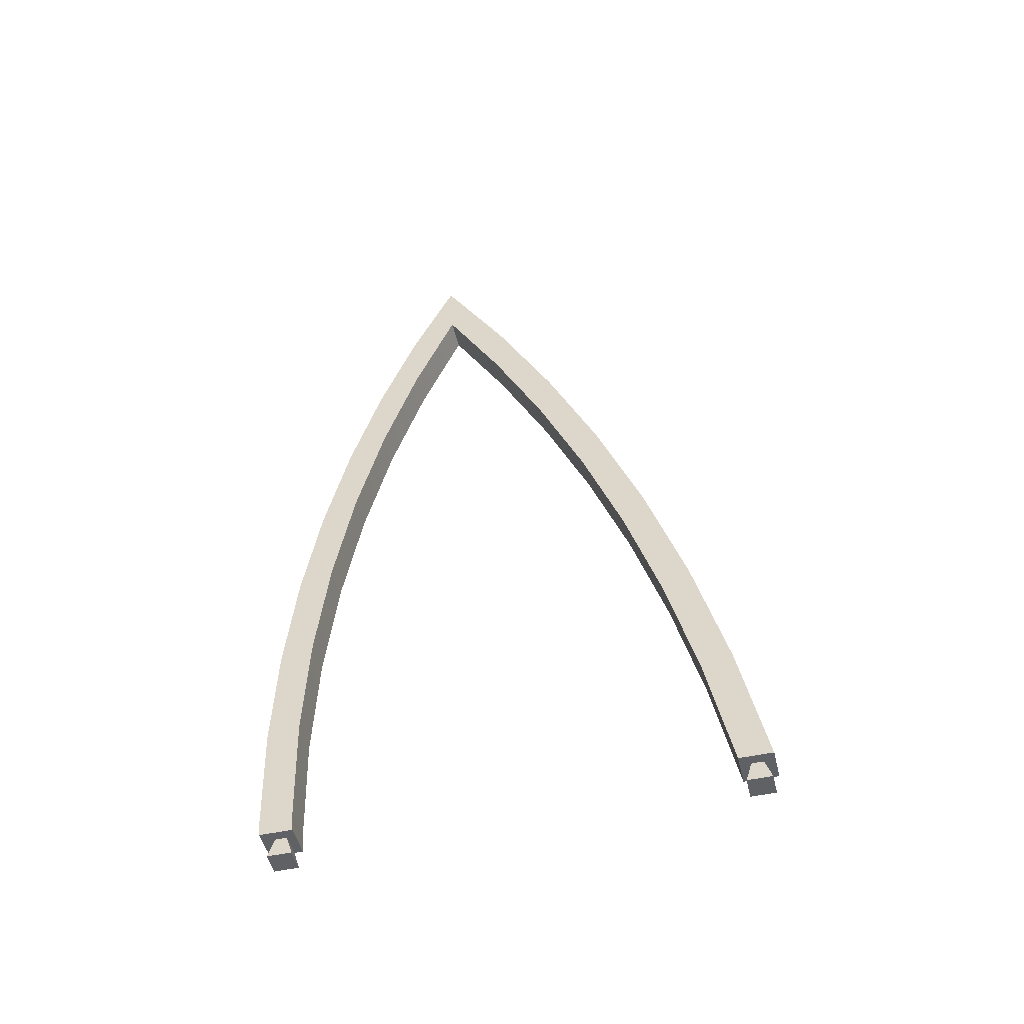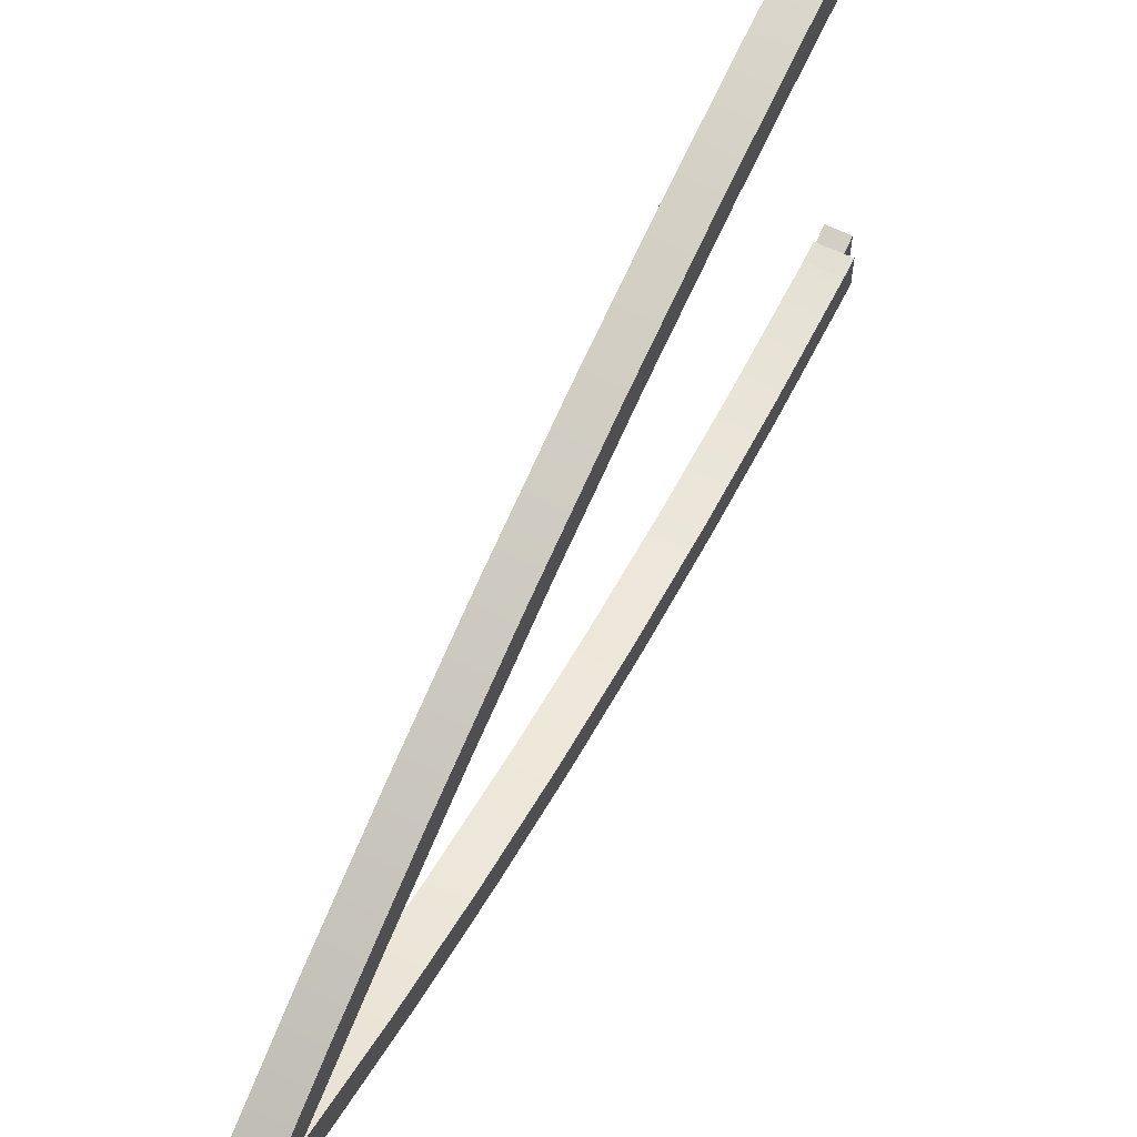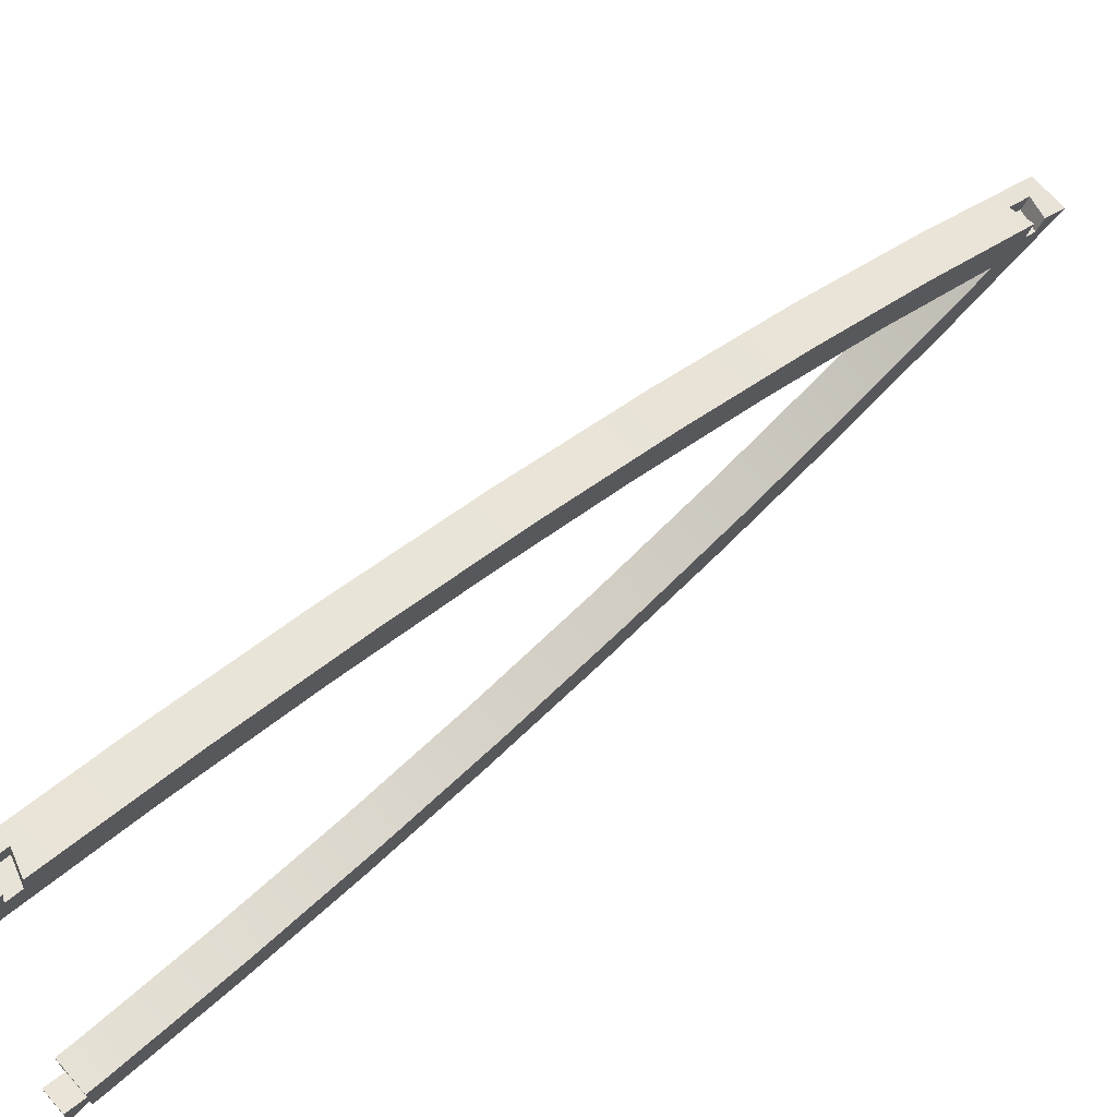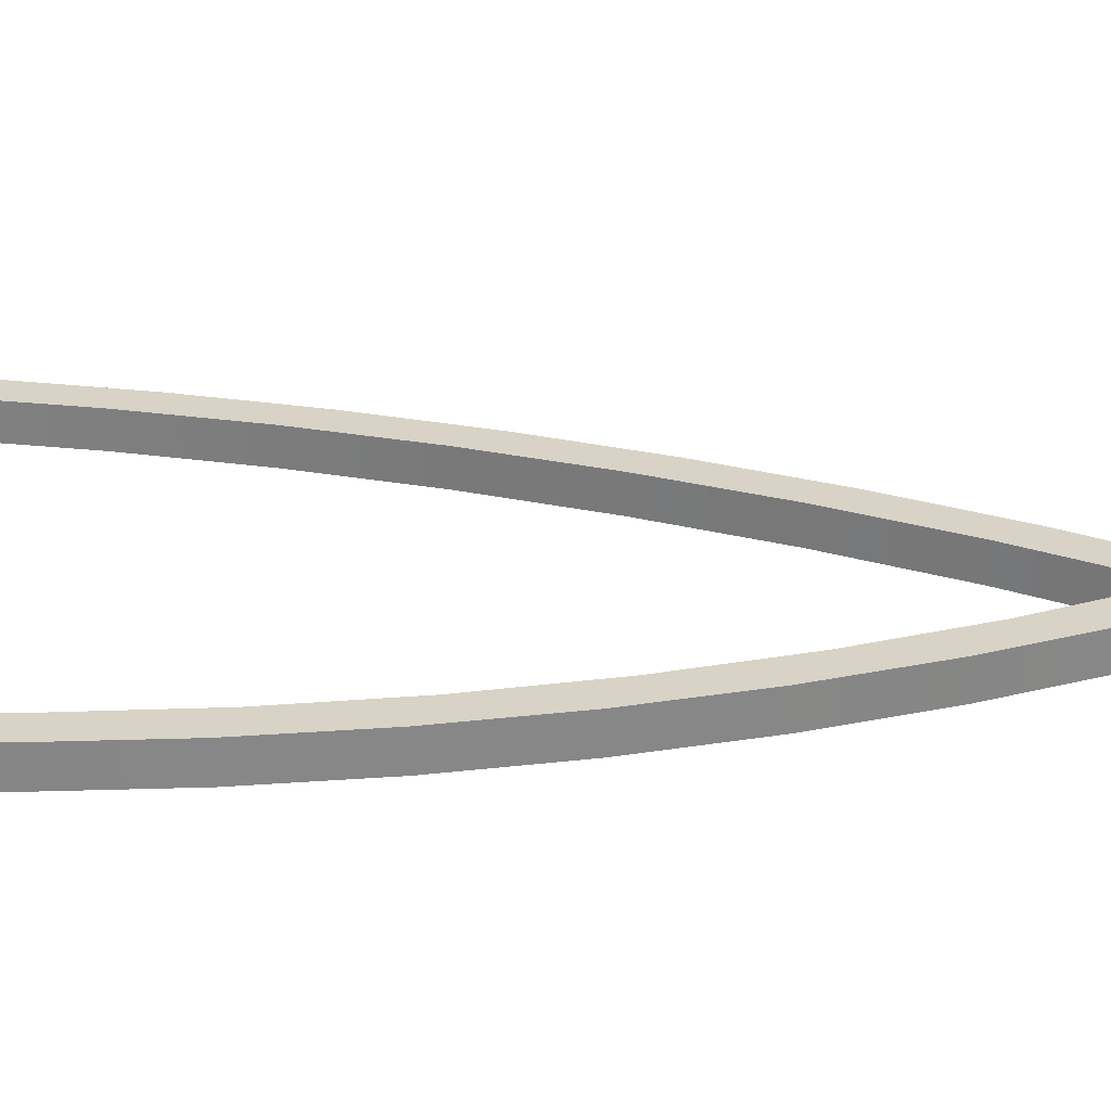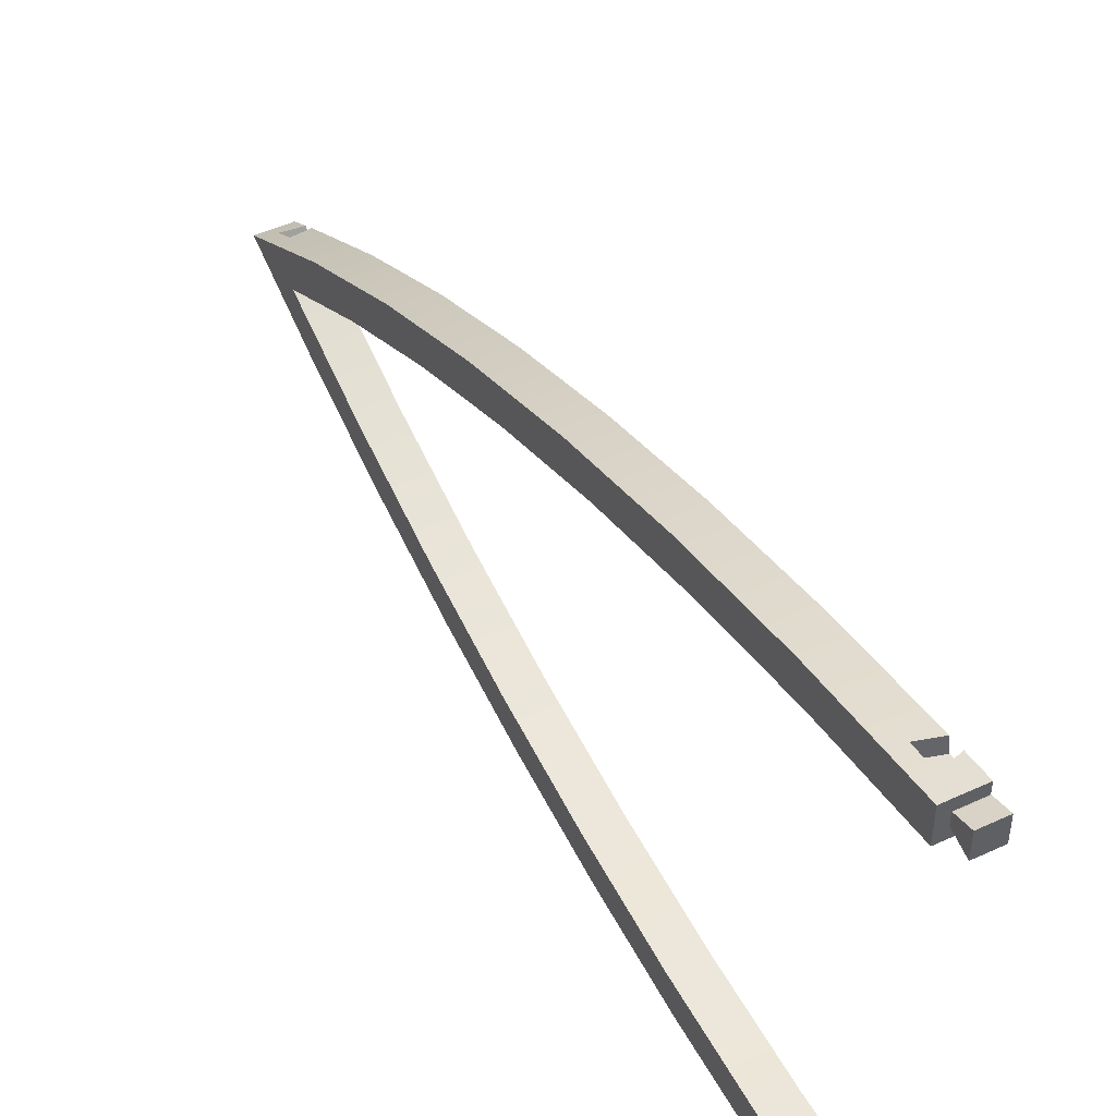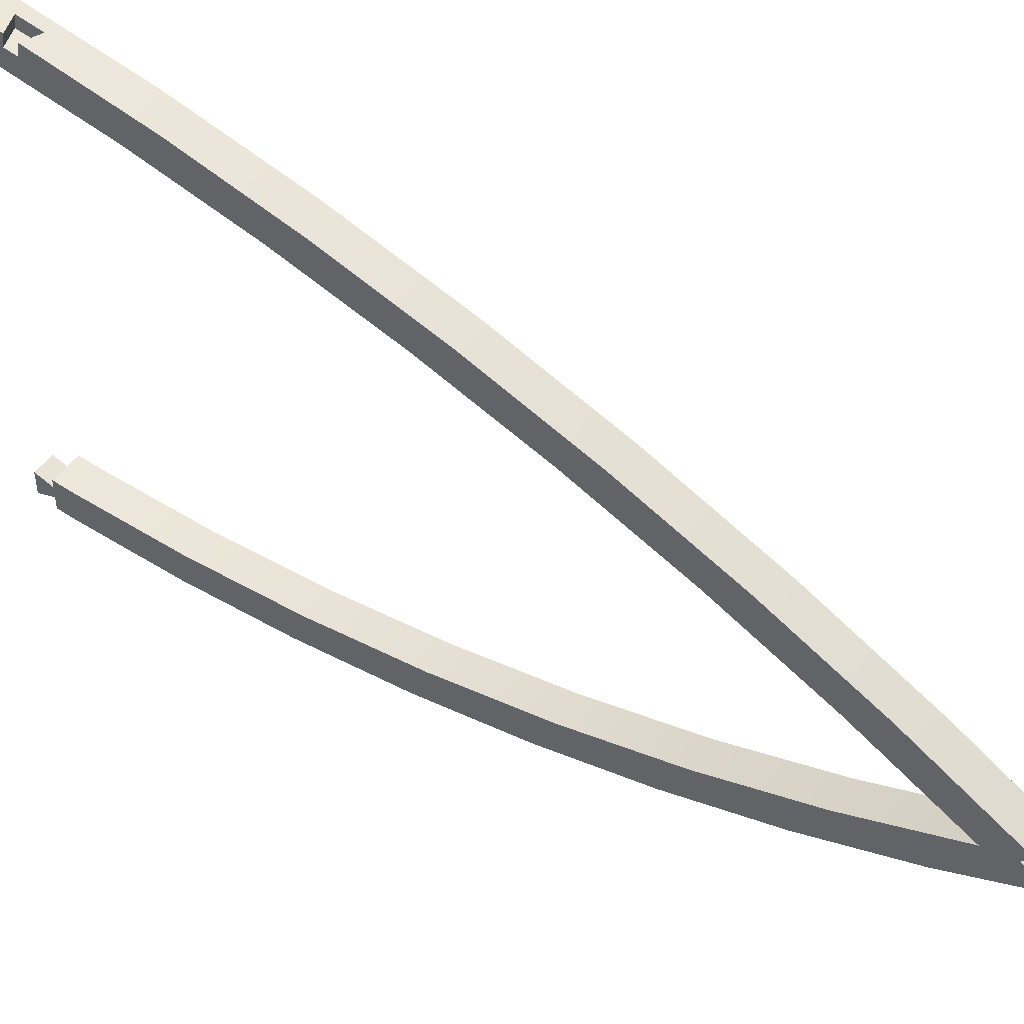
<metadata>
{"format":"obj","ext":"obj","renderer":"f3d","projection":"perspective","resolution":1024,"background":"white","views":[{"elev":-50.4,"azim":103.5,"up":"+Z"},{"elev":60.9,"azim":26.9,"up":"+Y"},{"elev":69.3,"azim":-131.6,"up":"+Y"},{"elev":-62.1,"azim":-89.3,"up":"+Y"},{"elev":47.7,"azim":152.4,"up":"+Y"},{"elev":47.1,"azim":-55.7,"up":"+Y"}]}
</metadata>
<code>
g Body3
v -5 21.68 138.4
v -5 20.75 141.2
v -1.5 20.75 141.2
v -1.5 21.68 138.4
v -5 20.64 141.3
v -1.5 20.64 141.3
v -5 19.01 141.3
v -5 18.89 141.2
v -1.5 18.89 141.2
v -1.5 19.01 141.3
v -5 17.96 138.4
v -1.5 17.96 138.4
v -5 88.6 141.3
v -5 88.54 141.2
v -1.5 88.54 141.2
v -1.5 88.6 141.3
v -5 87.6 138.4
v -1.5 87.6 138.4
v -5 91.33 138.4
v -1.5 91.33 138.4
v -5 90.39 141.2
v -1.5 90.39 141.2
v -5 90.34 141.3
v -1.5 90.34 141.3
v -5 92 141.3
v 0 92 141.3
v 0 86.93 141.3
v -5 86.93 141.3
v -5 22.02 141.3
v 0 22.02 141.3
v 0 16.99 141.3
v -5 16.99 141.3
v 0 83.4 159.9
v 0 78.9 178.3
v 0 73.47 196.4
v 0 67.09 214.2
v 0 59.81 231.6
v 0 51.63 248.7
v 0 42.58 265.3
v -5 42.58 265.3
v -5 51.63 248.7
v -5 59.81 231.6
v -5 67.09 214.2
v -5 73.47 196.4
v -5 78.9 178.3
v -5 83.4 159.9
v 0 88.14 161.6
v 0 83.16 181.7
v 0 77.06 201.4
v 0 69.88 220.7
v 0 61.62 239.7
v 0 52.32 258.1
v 0 42 276
v 0 35.11 260.4
v 0 29.25 244.4
v 0 24.44 228.1
v 0 20.71 211.5
v 0 18.06 194.7
v 0 16.51 177.7
v 0 16.07 160.7
v 0 16.74 143.7
v 0 21.72 144.1
v 0 21.07 161.8
v 0 21.64 179.6
v 0 23.43 197.2
v 0 26.44 214.7
v 0 30.65 231.9
v 0 36.04 248.8
v -5 16.74 143.7
v -5 36.04 248.8
v -5 30.65 231.9
v -5 26.44 214.7
v -5 23.43 197.2
v -5 21.64 179.6
v -5 21.07 161.8
v -5 21.72 144.1
v -5 16.07 160.7
v -5 16.51 177.7
v -5 18.06 194.7
v -5 20.71 211.5
v -5 24.44 228.1
v -5 29.25 244.4
v -5 35.11 260.4
v -5 42 276
v -5 42.7 274.9
v -5 43.39 273.7
v -5 44.08 272.6
v -5 42.36 271.6
v -5 43.38 269.8
v -5 45.1 270.9
v -5 54.33 254.3
v -5 62.7 237.3
v -5 70.2 219.9
v -5 76.79 202.2
v -5 82.46 184.1
v -5 87.2 165.8
v -5 90.99 147.2
v -5 89.07 146.9
v -5 89.39 145
v -5 91.34 145.3
v -5 91.56 144
v -5 91.78 142.6
v -2 45.61 270
v -2 43.89 269
v -2 43.56 273.4
v -2 44.25 272.3
v -2 44.93 271.1
v -2 41.85 272.4
v -2 91.51 144.3
v -2 91.28 145.6
v -2 91.05 146.9
v -2 90.82 148.2
v -2 88.91 147.9
v -2 89.55 144
f 1 2 4
f 4 2 3
f 2 5 3
f 3 5 6
f 7 8 10
f 10 8 9
f 8 11 9
f 9 11 12
f 11 1 12
f 12 1 4
f 4 3 12
f 12 3 9
f 9 3 10
f 10 3 6
f 13 14 16
f 16 14 15
f 14 17 15
f 15 17 18
f 17 19 18
f 18 19 20
f 19 21 20
f 20 21 22
f 21 23 22
f 22 23 24
f 24 16 22
f 22 16 15
f 22 15 18
f 18 20 22
f 23 25 24
f 24 25 26
f 24 26 16
f 16 26 27
f 16 27 28
f 28 13 16
f 7 10 32
f 32 10 31
f 31 10 30
f 30 10 6
f 30 6 29
f 29 6 5
f 27 33 28
f 28 33 46
f 46 33 34
f 46 34 45
f 45 34 35
f 45 35 44
f 44 35 36
f 44 36 43
f 43 36 42
f 42 36 37
f 42 37 38
f 42 38 41
f 41 38 39
f 41 39 40
f 26 47 27
f 27 47 33
f 33 47 48
f 33 48 34
f 34 48 49
f 34 49 35
f 35 49 36
f 36 49 50
f 36 50 37
f 37 50 51
f 37 51 38
f 38 51 52
f 38 52 39
f 39 52 53
f 39 53 54
f 39 54 68
f 68 54 55
f 68 55 67
f 67 55 56
f 67 56 66
f 66 56 57
f 66 57 65
f 65 57 58
f 65 58 64
f 64 58 59
f 64 59 63
f 63 59 60
f 63 60 61
f 63 61 62
f 62 61 31
f 62 31 30
f 31 61 32
f 32 61 69
f 28 99 13
f 13 99 23
f 13 23 21
f 99 28 98
f 98 28 46
f 98 46 96
f 96 46 45
f 96 45 95
f 95 45 44
f 95 44 94
f 94 44 43
f 94 43 93
f 93 43 42
f 93 42 92
f 92 42 91
f 91 42 41
f 91 41 90
f 90 41 40
f 90 40 89
f 89 40 88
f 88 40 83
f 88 83 84
f 40 70 83
f 83 70 82
f 82 70 71
f 82 71 81
f 81 71 72
f 81 72 80
f 80 72 73
f 80 73 79
f 79 73 74
f 79 74 78
f 78 74 75
f 78 75 77
f 77 75 69
f 69 75 76
f 69 76 7
f 7 76 5
f 7 5 1
f 1 5 2
f 76 29 5
f 1 11 7
f 7 11 8
f 7 32 69
f 84 85 88
f 88 85 86
f 88 86 87
f 96 97 98
f 100 101 99
f 99 101 23
f 101 102 23
f 23 102 25
f 19 17 21
f 21 17 14
f 21 14 13
f 90 89 103
f 103 89 104
f 105 106 108
f 108 106 104
f 104 106 107
f 104 107 103
f 87 105 88
f 88 105 108
f 88 108 89
f 89 108 104
f 91 90 52
f 52 90 103
f 52 103 53
f 53 103 107
f 53 107 106
f 106 105 53
f 53 105 85
f 53 85 84
f 87 86 105
f 105 86 85
f 52 51 91
f 91 51 92
f 92 51 50
f 92 50 93
f 93 50 49
f 93 49 94
f 94 49 95
f 95 49 48
f 95 48 96
f 96 48 47
f 96 47 97
f 97 47 112
f 112 47 26
f 112 26 111
f 111 26 110
f 110 26 109
f 109 26 102
f 109 102 101
f 26 25 102
f 101 100 109
f 97 112 98
f 98 112 113
f 109 100 114
f 114 100 99
f 112 111 113
f 113 111 114
f 114 111 110
f 114 110 109
f 114 99 113
f 113 99 98
f 40 39 70
f 70 39 68
f 70 68 67
f 70 67 71
f 71 67 66
f 71 66 72
f 72 66 65
f 72 65 73
f 73 65 64
f 73 64 74
f 74 64 63
f 74 63 75
f 75 63 62
f 75 62 76
f 29 76 30
f 30 76 62
f 61 60 69
f 69 60 77
f 77 60 59
f 77 59 78
f 78 59 58
f 78 58 79
f 79 58 57
f 79 57 80
f 80 57 56
f 80 56 81
f 81 56 55
f 81 55 82
f 82 55 54
f 82 54 83
f 83 54 53
f 83 53 84

</code>
